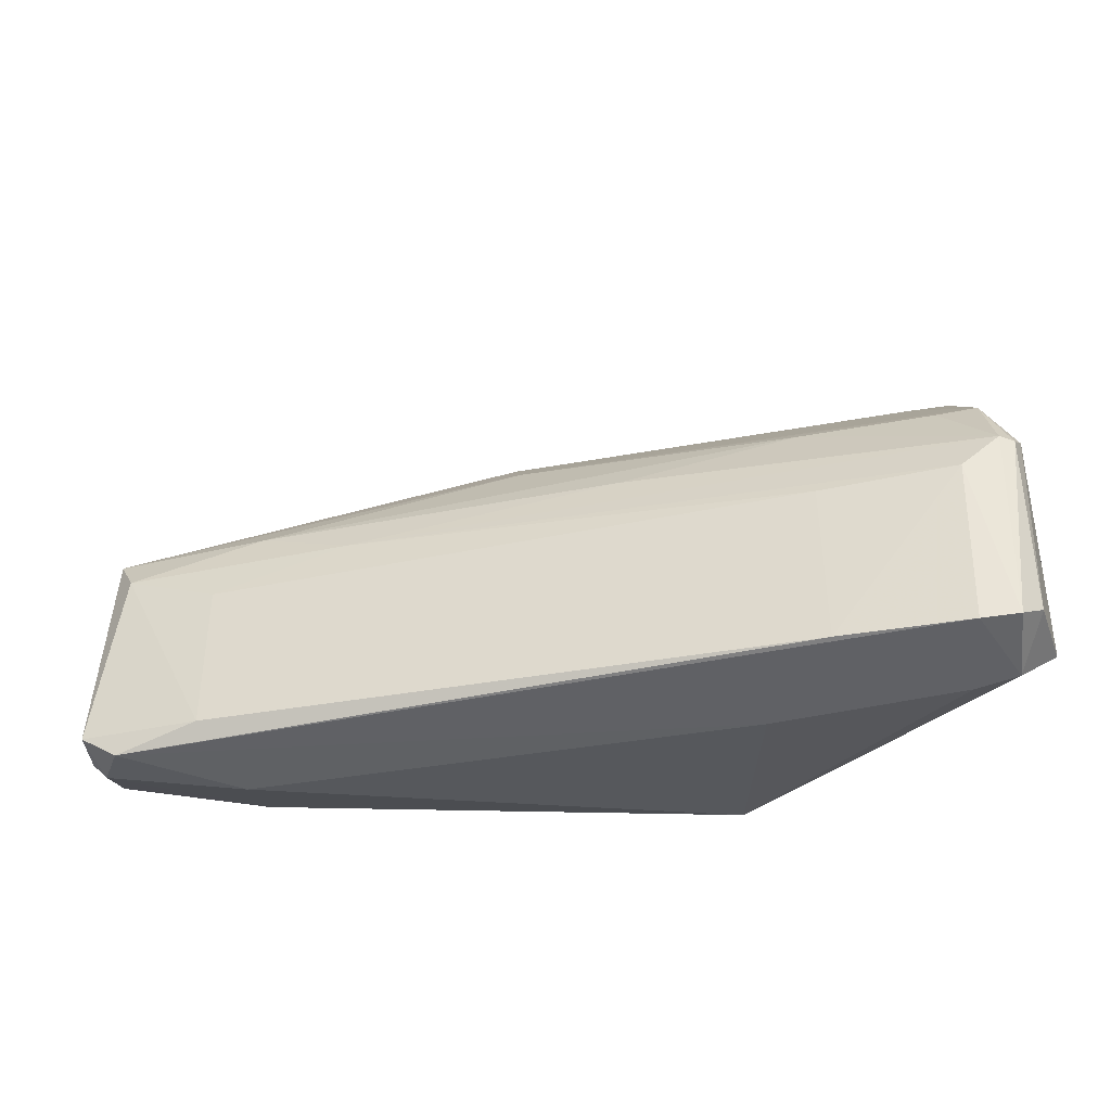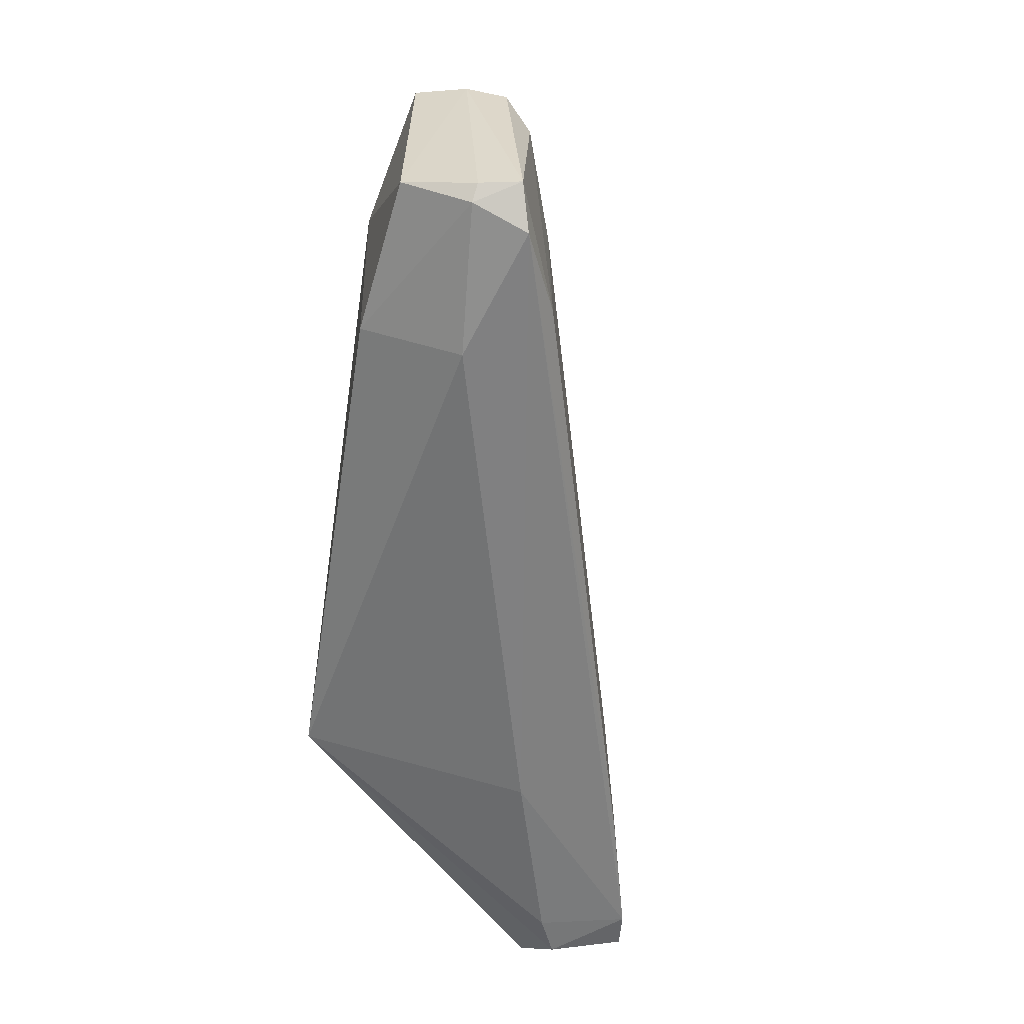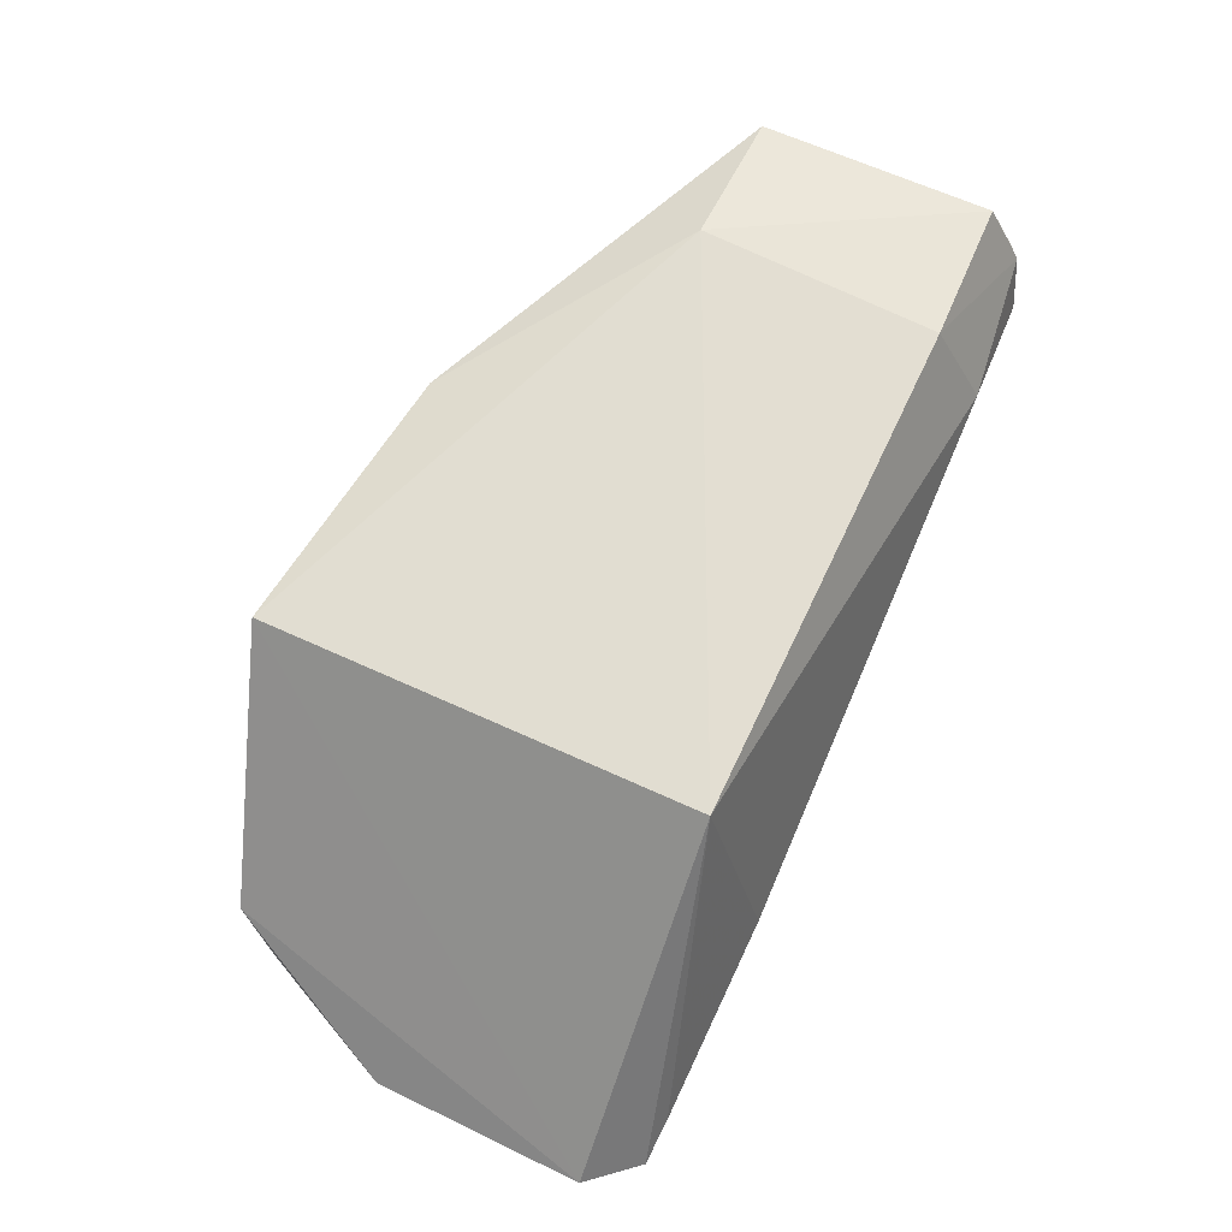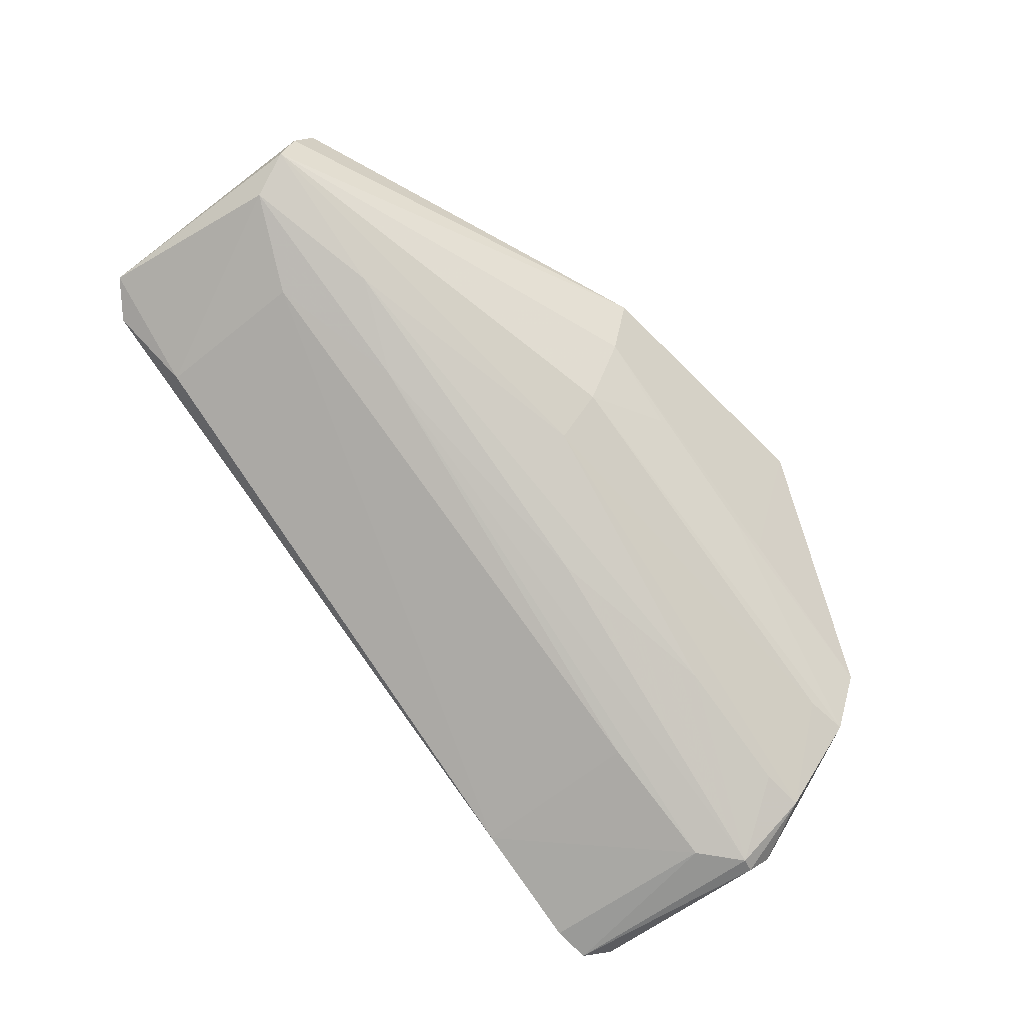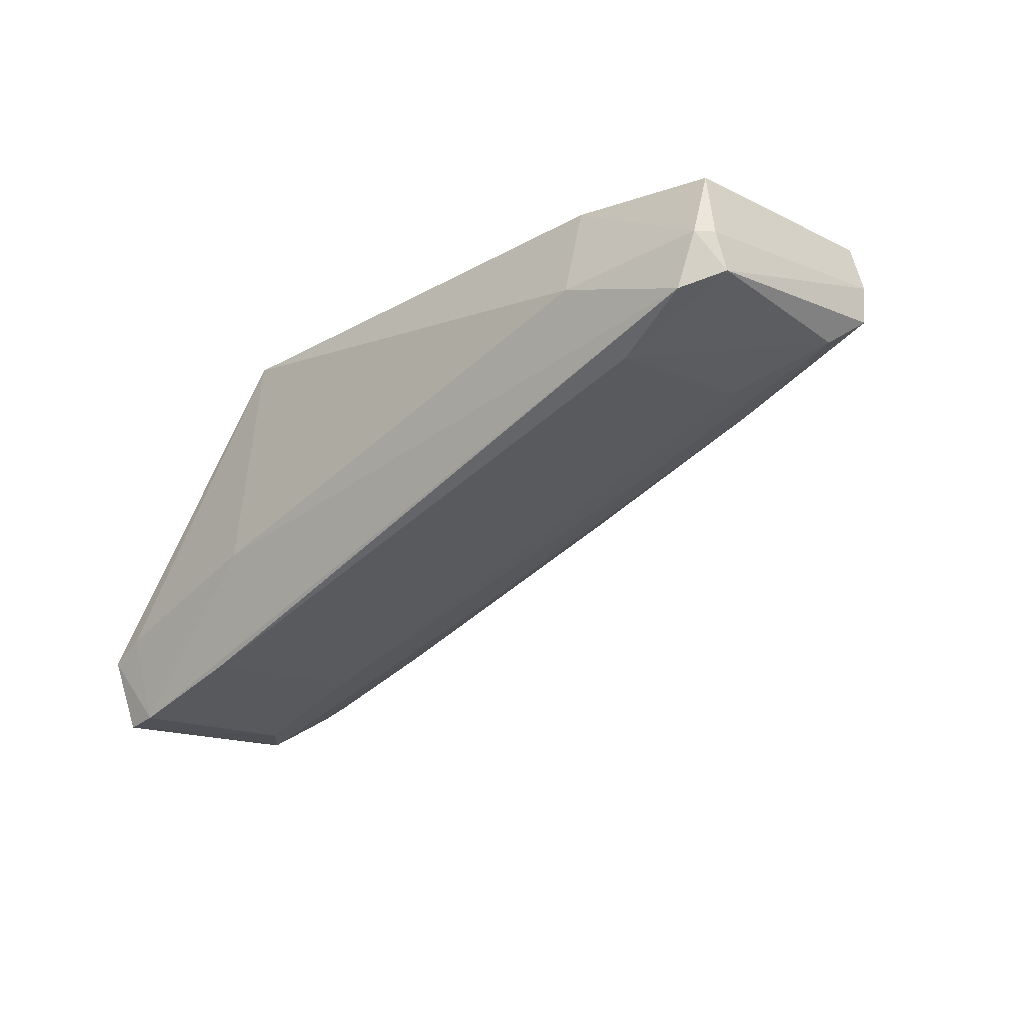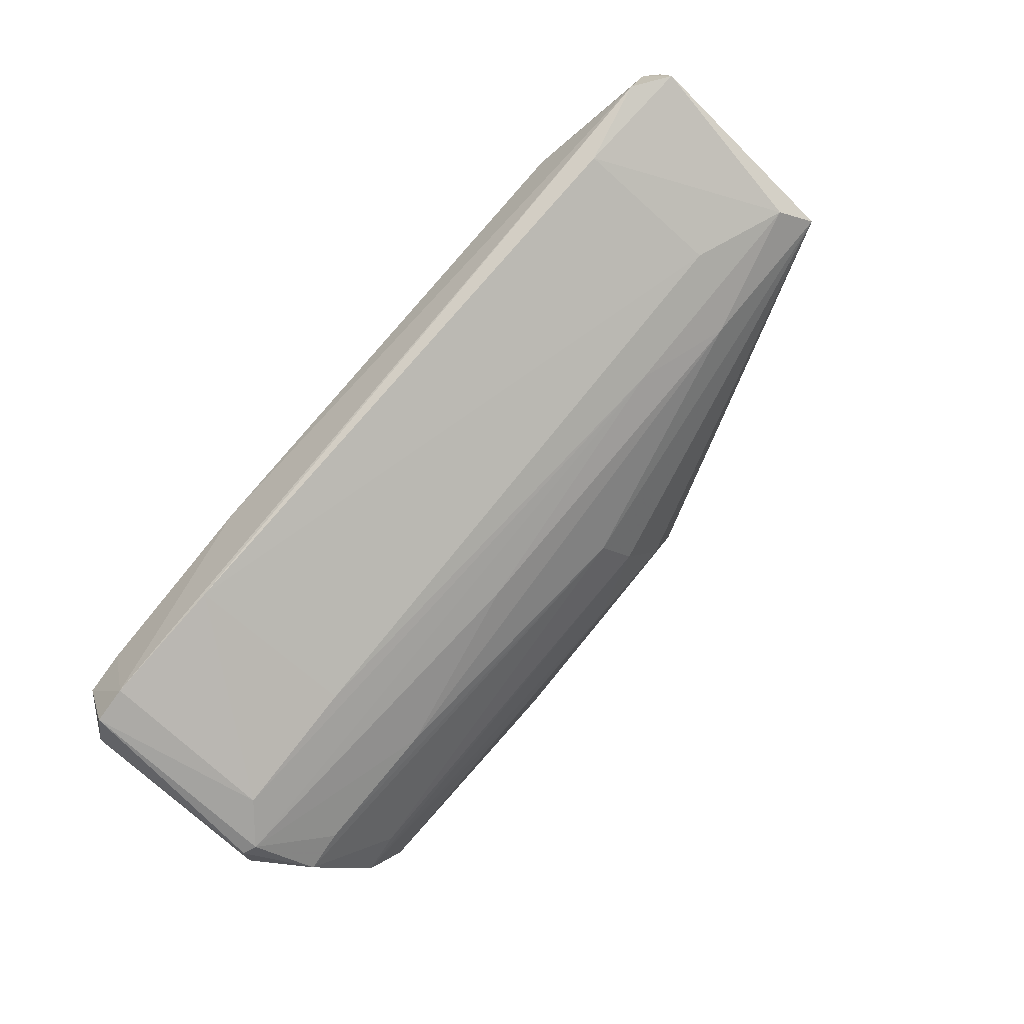
<metadata>
{"format":"obj","ext":"obj","renderer":"f3d","projection":"perspective","resolution":1024,"background":"white","views":[{"elev":-39.7,"azim":-5.6,"up":"+Z"},{"elev":-57.6,"azim":-104.0,"up":"+Z"},{"elev":62.1,"azim":116.2,"up":"+Y"},{"elev":-62.4,"azim":-50.9,"up":"+Y"},{"elev":-15.0,"azim":-135.3,"up":"+Y"},{"elev":-68.6,"azim":-132.5,"up":"+Y"}]}
</metadata>
<code>
v 0.0008666 -0.03979 0.05517
v 0.02476 -0.06932 0.03308
v 0.000437 -0.03927 0.01288
v -0.06371 -0.04191 0.01151
v -0.06508 -0.04465 0.03589
v 0.01864 -0.07843 0.01001
v -0.04833 -0.03418 0.03691
v 0.02491 -0.06879 0.01282
v 0.01911 -0.06673 0.04637
v -0.001438 -0.06204 0.008152
v -0.05472 -0.05168 0.01213
v -0.04793 -0.03487 0.01363
v -0.02583 -0.03867 0.05249
v -0.06279 -0.03589 0.03736
v 0.01814 -0.0608 0.04958
v 0.02233 -0.07606 0.0328
v -0.04969 -0.04435 0.009438
v 0.02031 -0.0711 0.008624
v 0.01552 -0.07778 0.02793
v -0.06608 -0.04598 0.01313
v -0.02445 -0.05237 0.04622
v -0.06459 -0.04067 0.03689
v -0.06276 -0.03544 0.01455
v -0.02521 -0.0457 0.05029
v 0.02127 -0.07671 0.01188
v -0.06246 -0.04741 0.01051
v 0.01486 -0.07779 0.009617
v 0.01643 -0.06893 0.008393
v -0.05475 -0.05147 0.0278
v 0.02103 -0.07793 0.03122
v -0.06515 -0.04208 0.01275
v 0.00104 -0.05476 0.04994
v -0.01632 -0.04981 0.0497
v 0.00256 -0.07345 0.009945
v -0.05034 -0.0512 0.03545
v -0.06363 -0.04738 0.03185
v 0.01949 -0.07813 0.0316
v 0.01938 -0.0742 0.03901
v -0.003125 -0.05412 0.04969
v 0.002539 -0.07307 0.02762
v -0.02436 -0.05657 0.042
v -0.04154 -0.05573 0.03176
v 0.01489 -0.0662 0.04568
v 0.002426 -0.06881 0.03854
v -0.01512 -0.06448 0.03472
v 0.01527 -0.0733 0.03846
f 7 1 3
f 8 3 1
f 12 7 3
f 13 1 7
f 14 13 7
f 15 8 1
f 15 2 8
f 15 9 2
f 16 8 2
f 16 2 9
f 17 3 10
f 17 12 3
f 17 4 12
f 18 3 8
f 22 5 13
f 22 13 14
f 22 20 5
f 23 12 4
f 23 22 14
f 23 14 7
f 23 7 12
f 24 1 13
f 24 13 5
f 24 5 21
f 25 8 16
f 25 18 8
f 25 6 18
f 26 4 17
f 26 20 4
f 26 11 20
f 26 17 10
f 27 18 6
f 27 26 10
f 27 6 19
f 28 10 3
f 28 3 18
f 28 27 10
f 28 18 27
f 30 25 16
f 30 6 25
f 31 23 4
f 31 4 20
f 31 20 22
f 31 22 23
f 32 15 1
f 32 1 24
f 33 24 21
f 33 21 9
f 34 11 26
f 34 26 27
f 34 29 11
f 34 27 19
f 36 20 11
f 36 11 29
f 36 5 20
f 36 35 5
f 37 19 6
f 37 6 30
f 38 30 16
f 38 16 9
f 38 37 30
f 39 32 24
f 39 24 33
f 39 15 32
f 39 33 9
f 39 9 15
f 40 34 19
f 40 29 34
f 41 21 5
f 41 5 35
f 42 19 37
f 42 40 19
f 42 36 29
f 42 29 40
f 42 35 36
f 43 38 9
f 43 9 21
f 43 41 38
f 43 21 41
f 44 41 35
f 45 42 37
f 45 35 42
f 45 44 35
f 45 37 44
f 46 44 37
f 46 37 38
f 46 38 41
f 46 41 44

</code>
